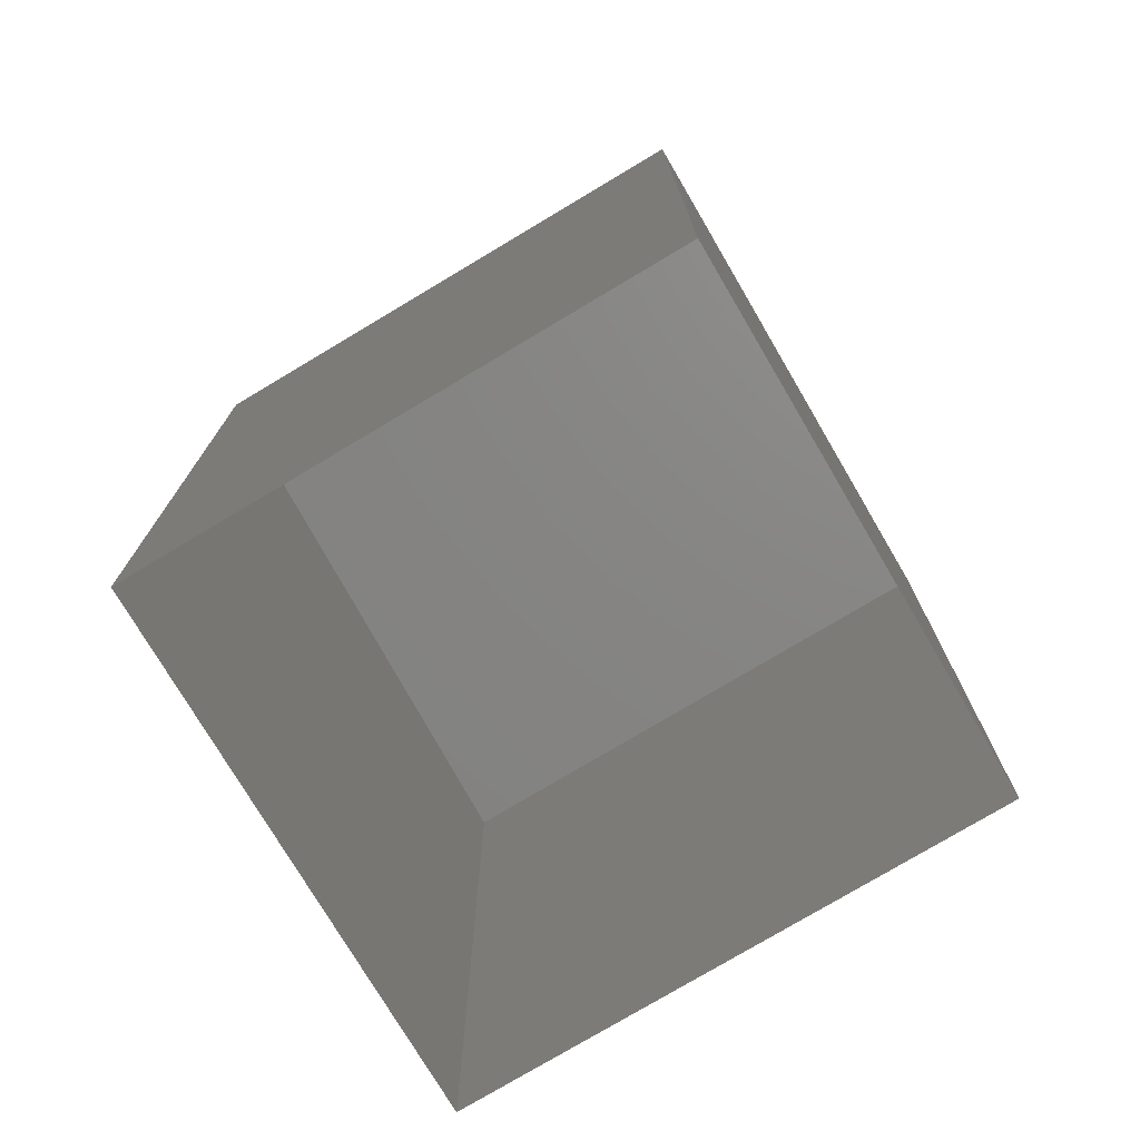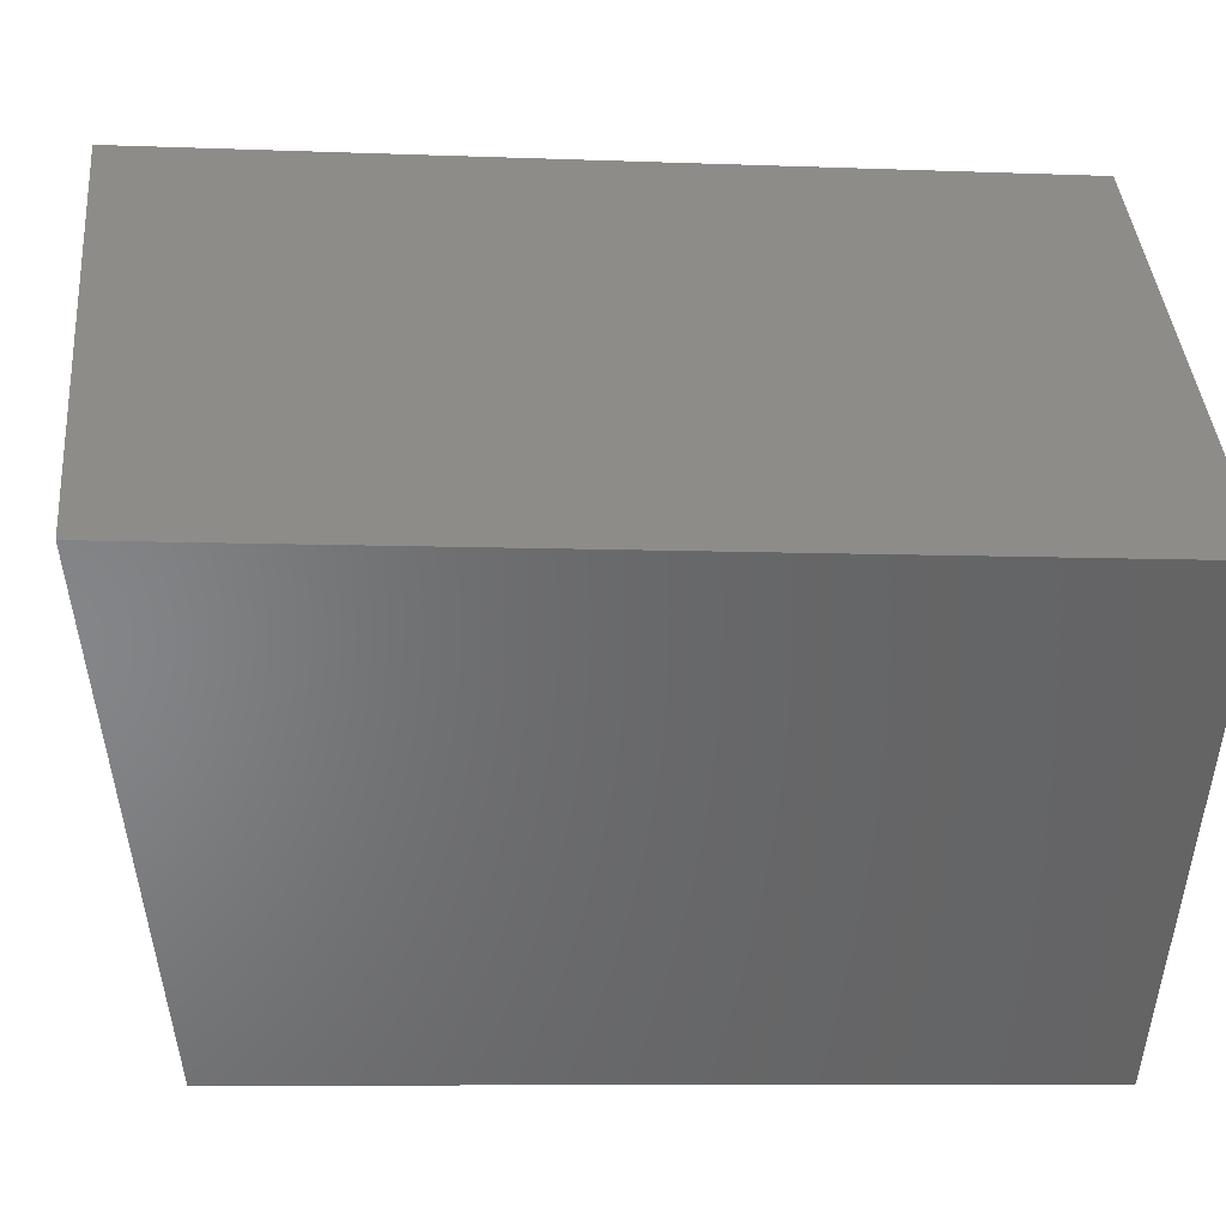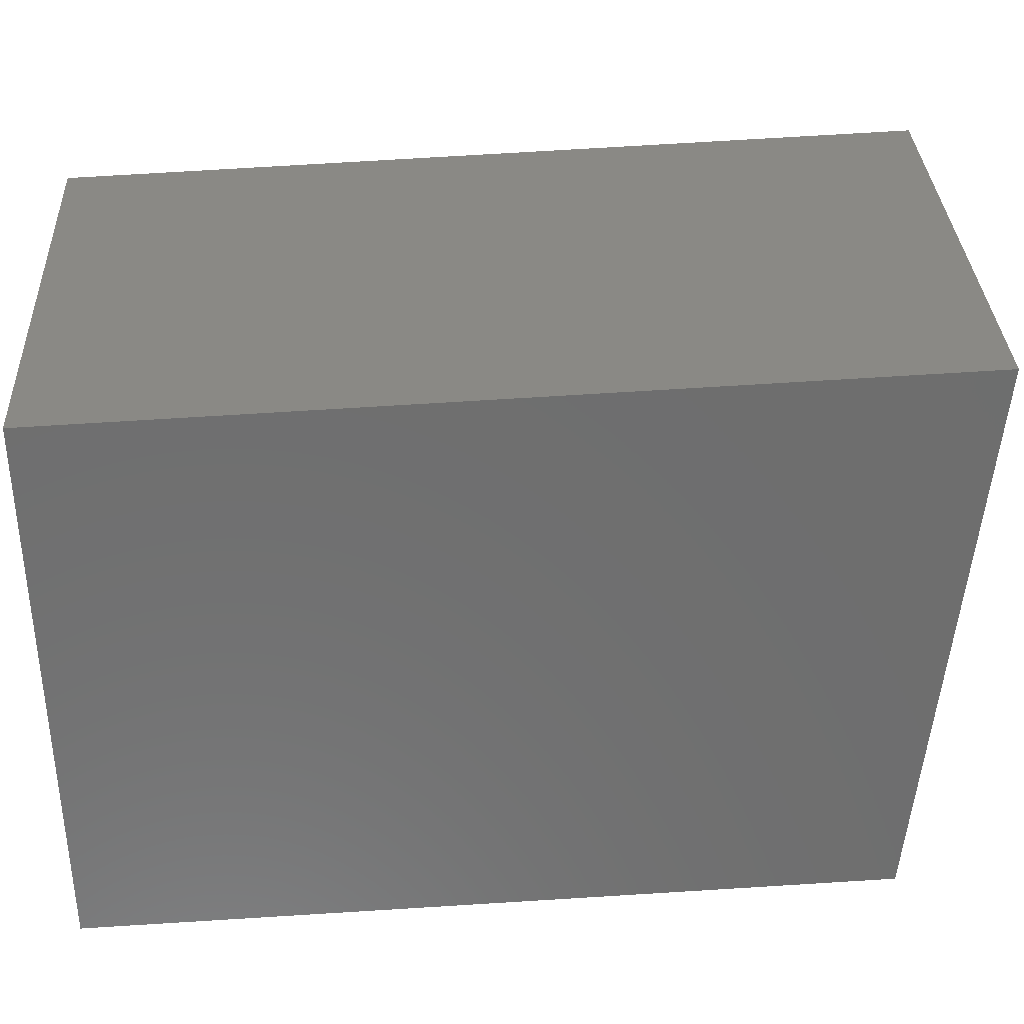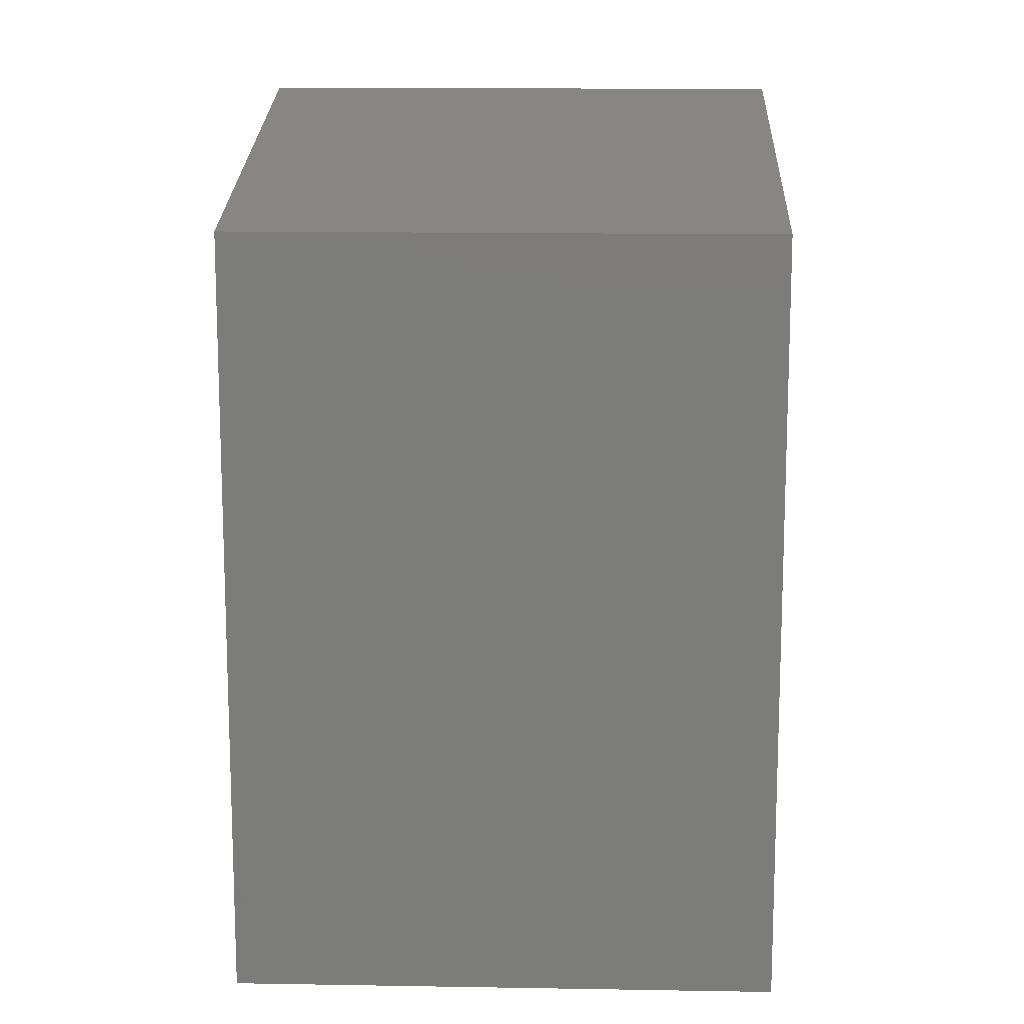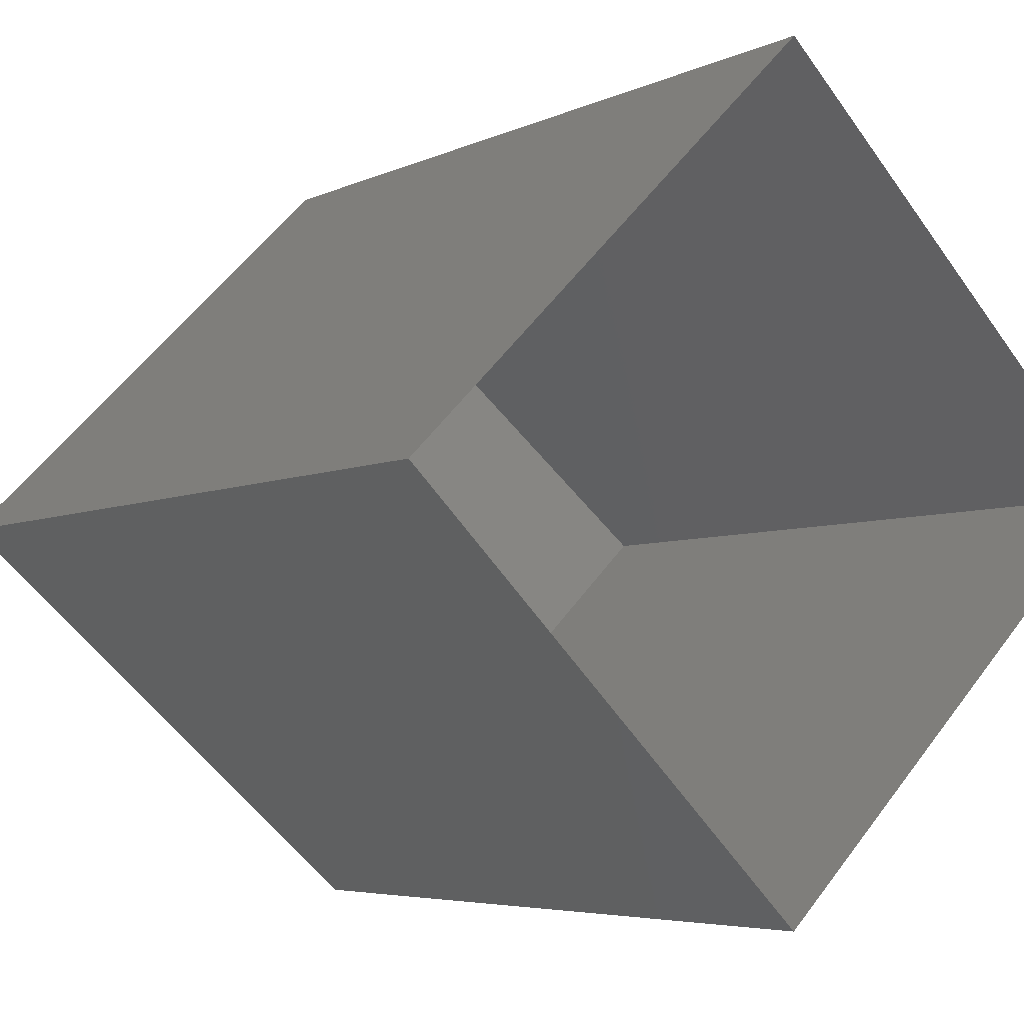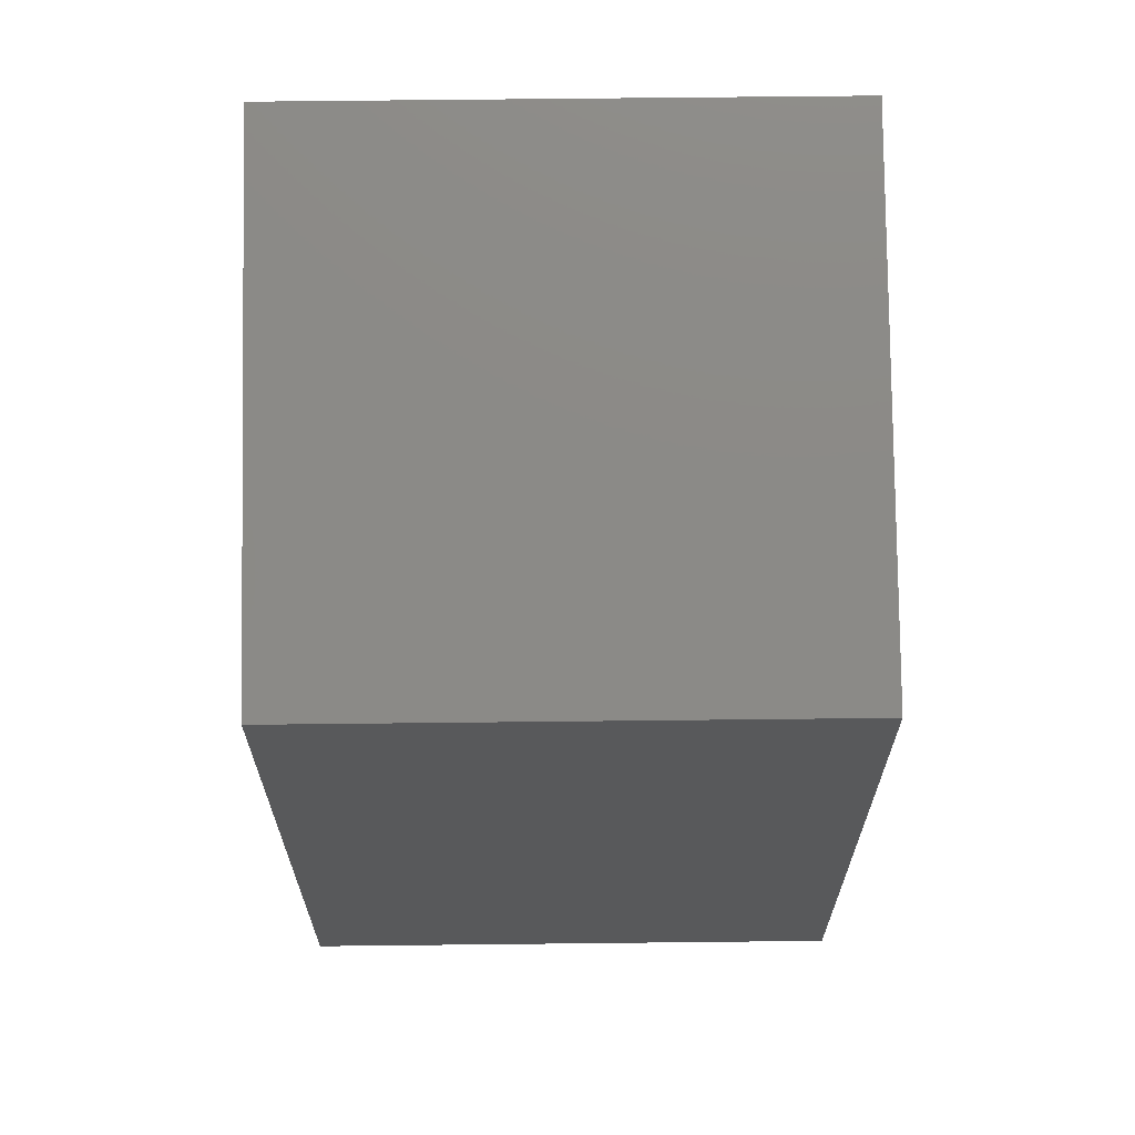
<metadata>
{"format":"stl","ext":"stl","renderer":"f3d","projection":"perspective","resolution":1024,"background":"white","views":[{"elev":-76.7,"azim":165.8,"up":"+Z"},{"elev":-7.6,"azim":83.5,"up":"+Y"},{"elev":74.5,"azim":-93.5,"up":"+Y"},{"elev":14.4,"azim":-42.9,"up":"+Z"},{"elev":-4.8,"azim":146.4,"up":"+Y"},{"elev":68.6,"azim":-45.7,"up":"+Z"}]}
</metadata>
<code>
# stl→obj: 8 verts, 10 faces
v 6.493 4.876 0.85
v 6.493 4.876 0
v 6.069 5.301 0
v 6.069 5.301 0.85
v 6.912 5.292 0
v 6.912 5.292 0.95
v 6.483 5.722 0.95
v 6.483 5.722 0
f 1 2 3
f 4 1 3
f 5 2 1
f 5 1 6
f 6 7 5
f 7 8 5
f 7 6 1
f 7 1 4
f 7 4 8
f 4 3 8

</code>
